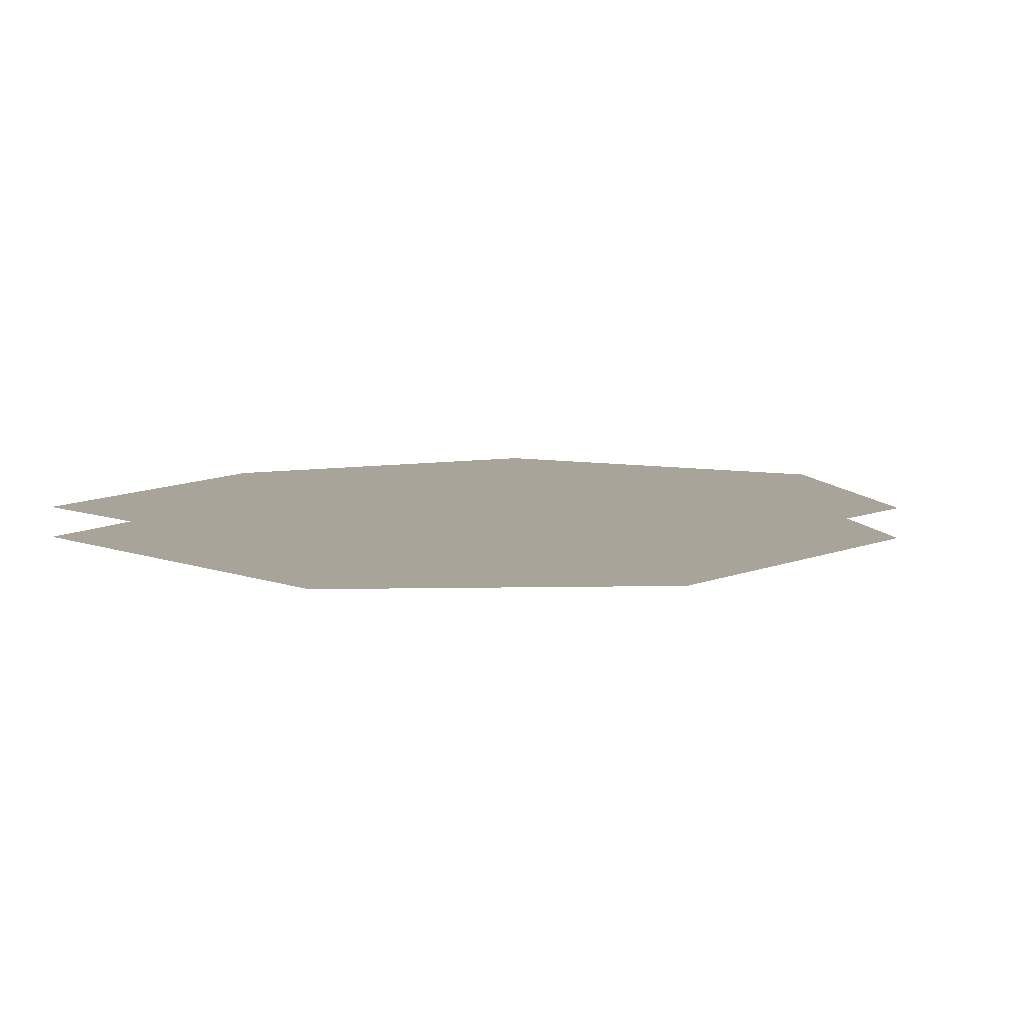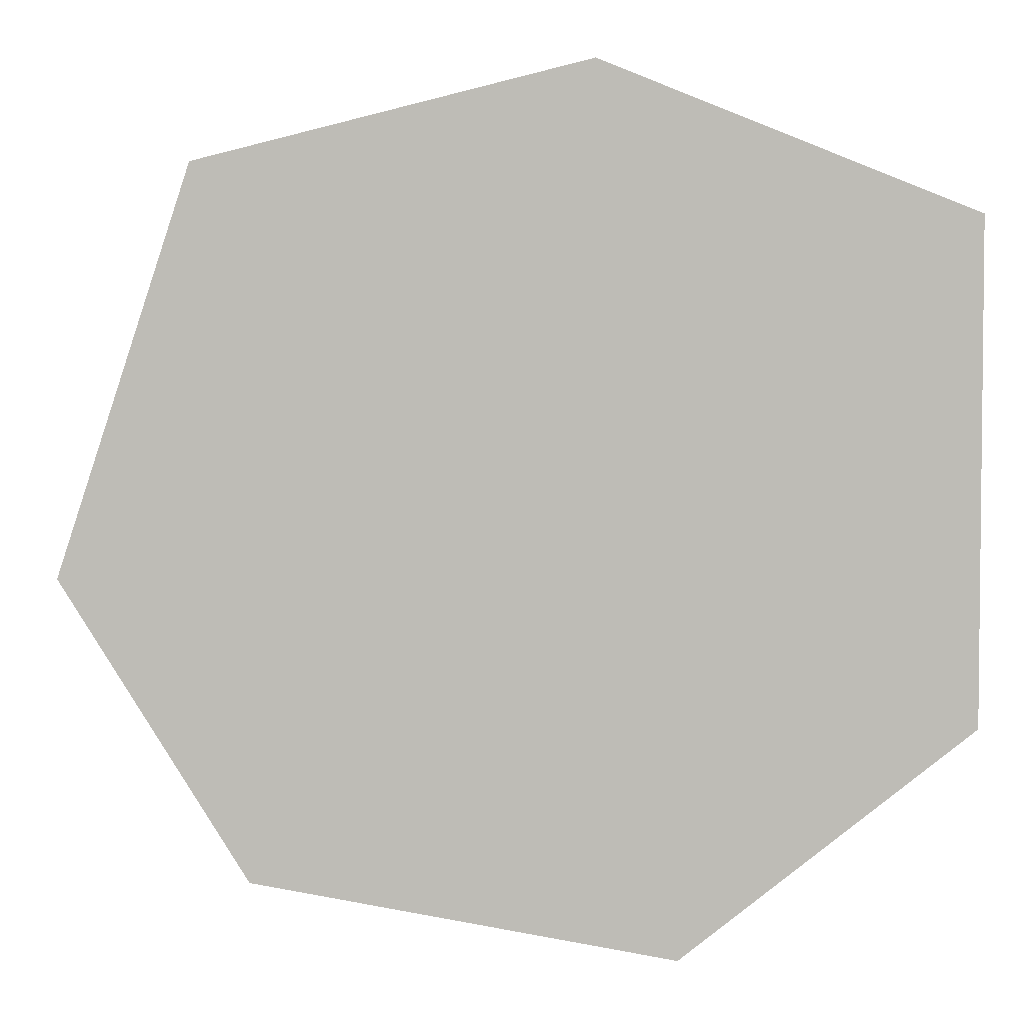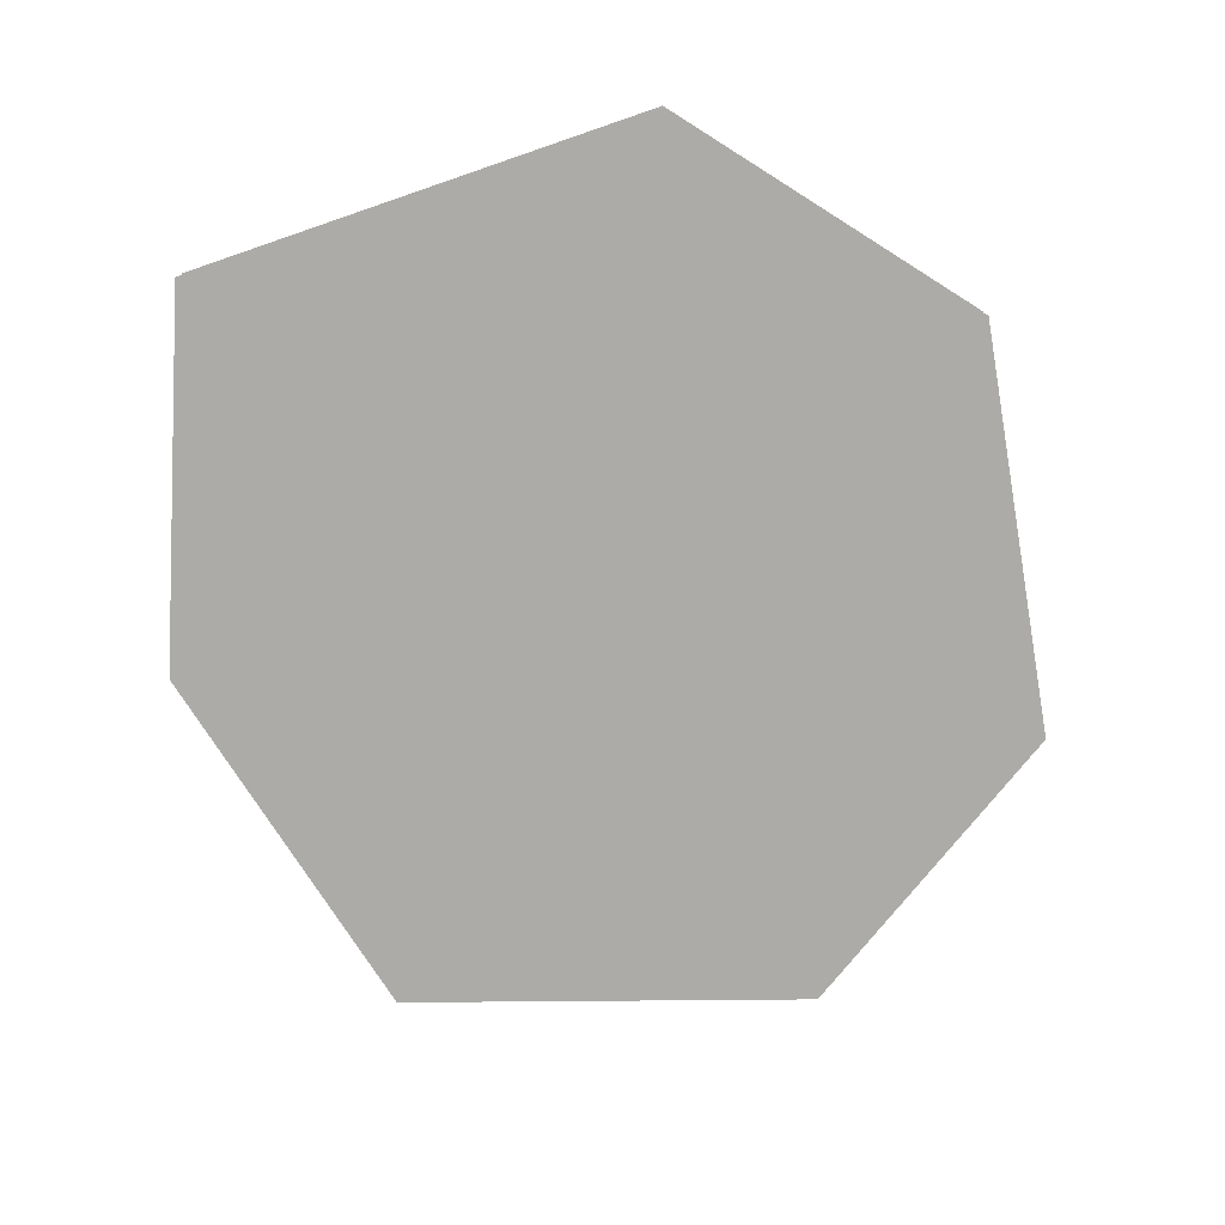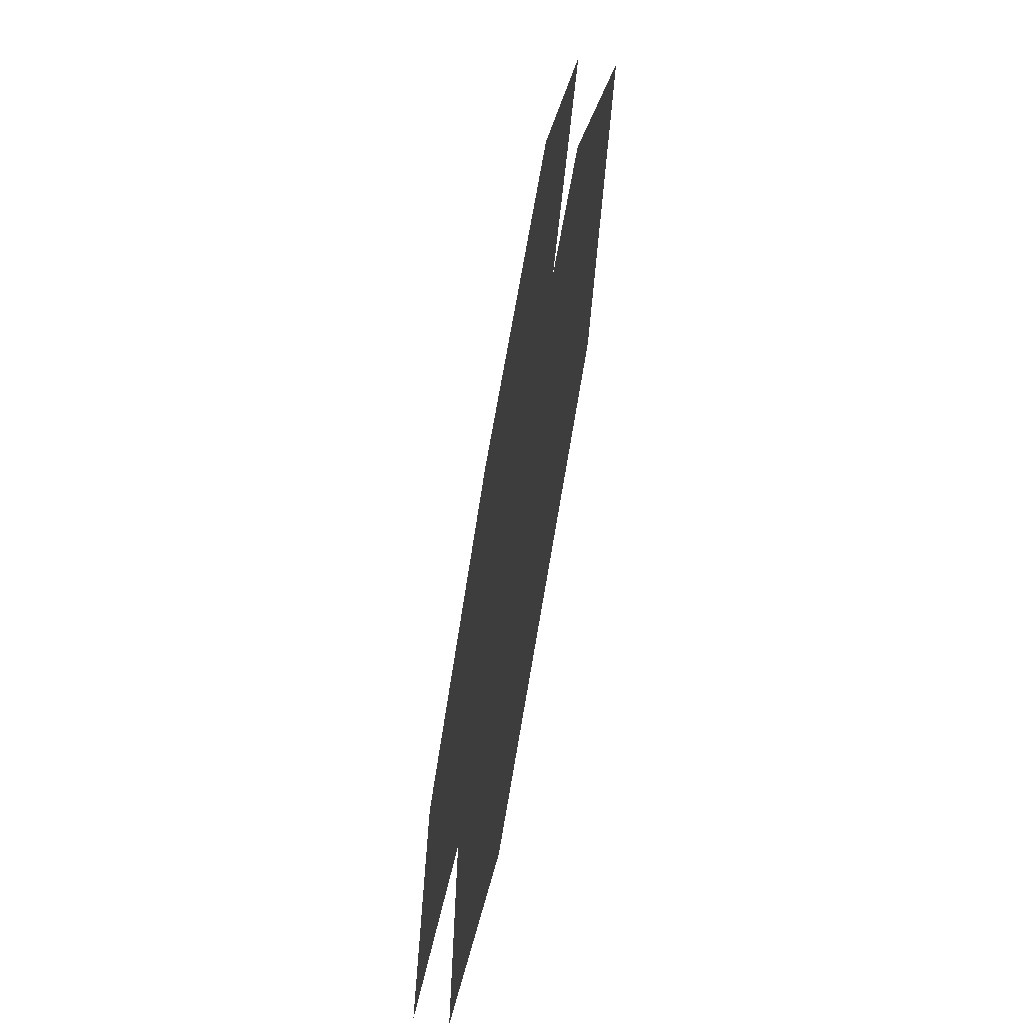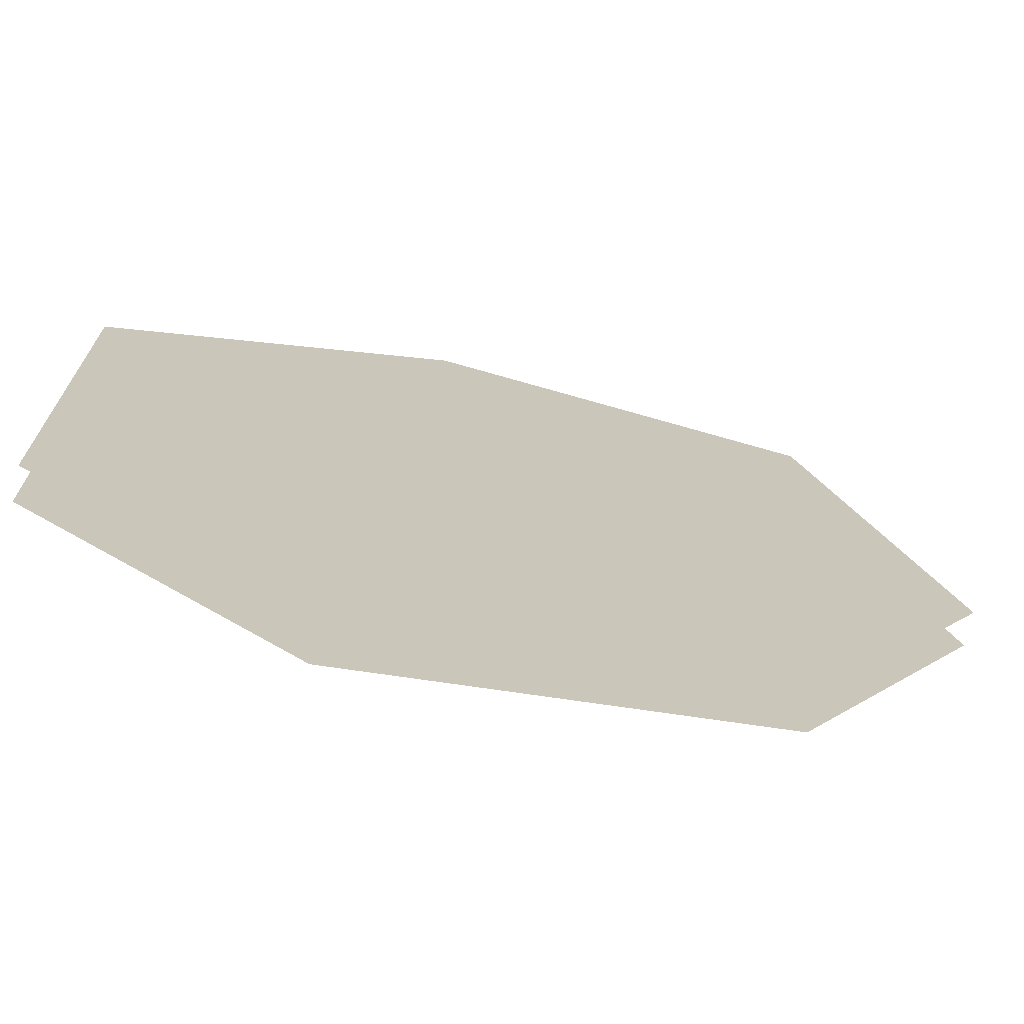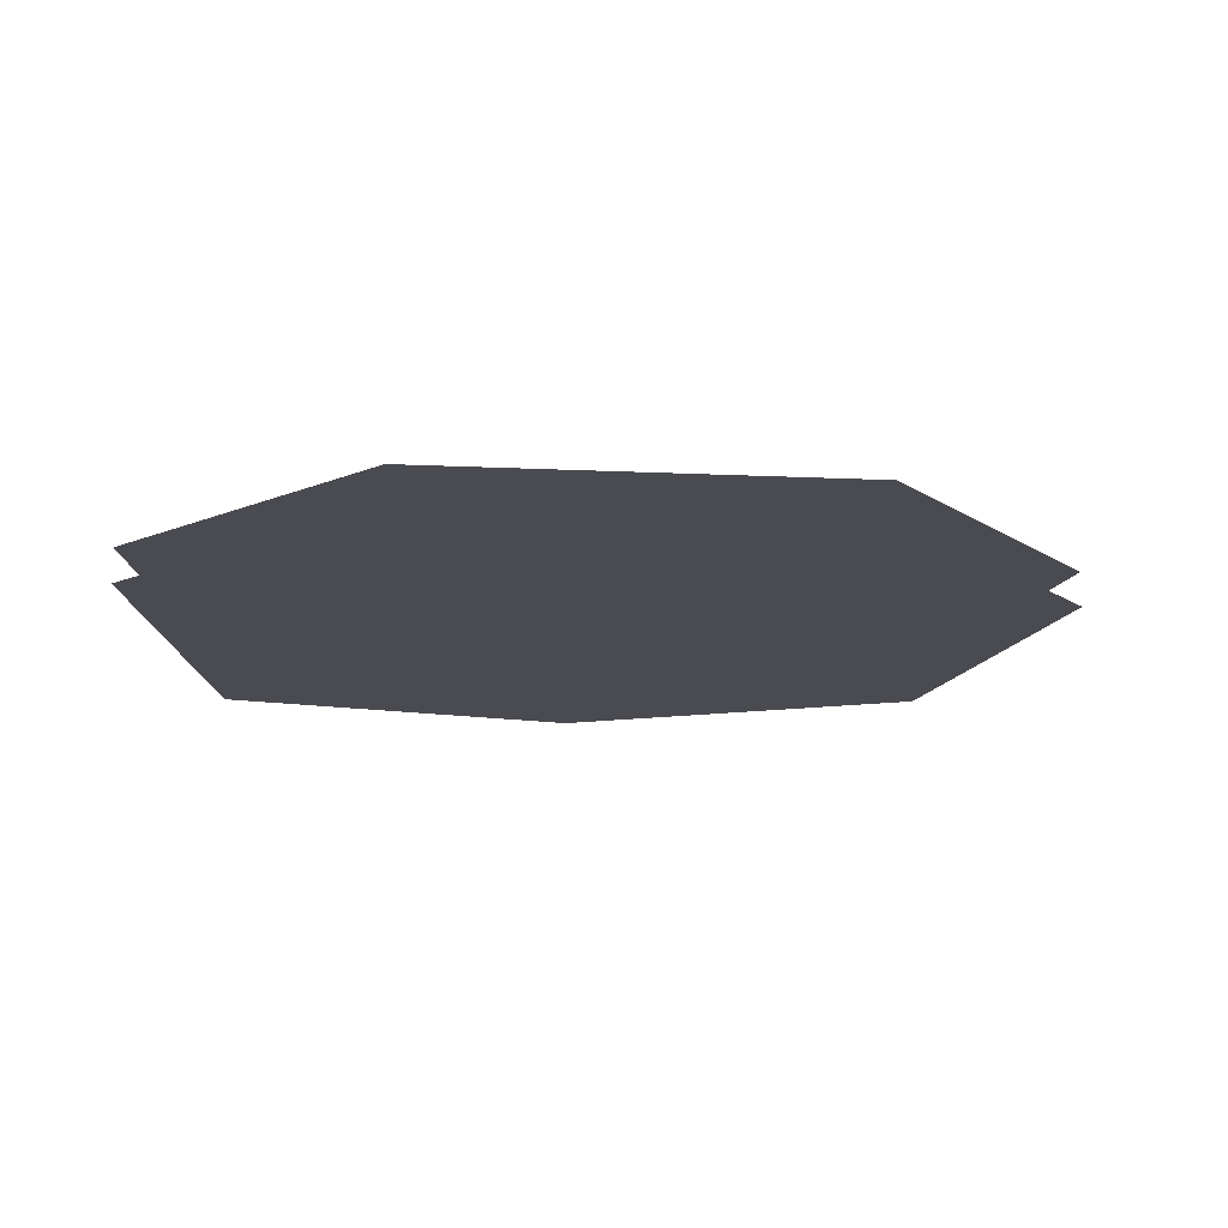
<metadata>
{"format":"obj","ext":"obj","renderer":"f3d","projection":"perspective","resolution":1024,"background":"white","views":[{"elev":7.3,"azim":-42.1,"up":"+Z"},{"elev":3.8,"azim":-174.5,"up":"+Y"},{"elev":-76.3,"azim":-71.1,"up":"+Z"},{"elev":-73.3,"azim":80.2,"up":"+Y"},{"elev":-71.3,"azim":-12.3,"up":"+Y"},{"elev":-14.5,"azim":3.3,"up":"+Z"}]}
</metadata>
<code>
o floor_34
v 204.6 -23.72 0
v 204.6 -23.72 -0.1
v 204.6 -22.29 0
v 204.6 -22.29 -0.1
v 205.7 -21.86 0
v 205.7 -21.86 -0.1
v 206.8 -22.13 0
v 206.8 -22.13 -0.1
v 207.2 -23.32 0
v 207.2 -23.32 -0.1
v 206.6 -24.19 0
v 206.6 -24.19 -0.1
v 205.4 -24.39 0
v 205.4 -24.39 -0.1
f 1 5 3
f 4 6 2
f 1 13 5
f 6 14 2
f 13 11 5
f 6 12 14
f 11 9 5
f 6 10 12
f 9 7 5
f 6 8 10

</code>
